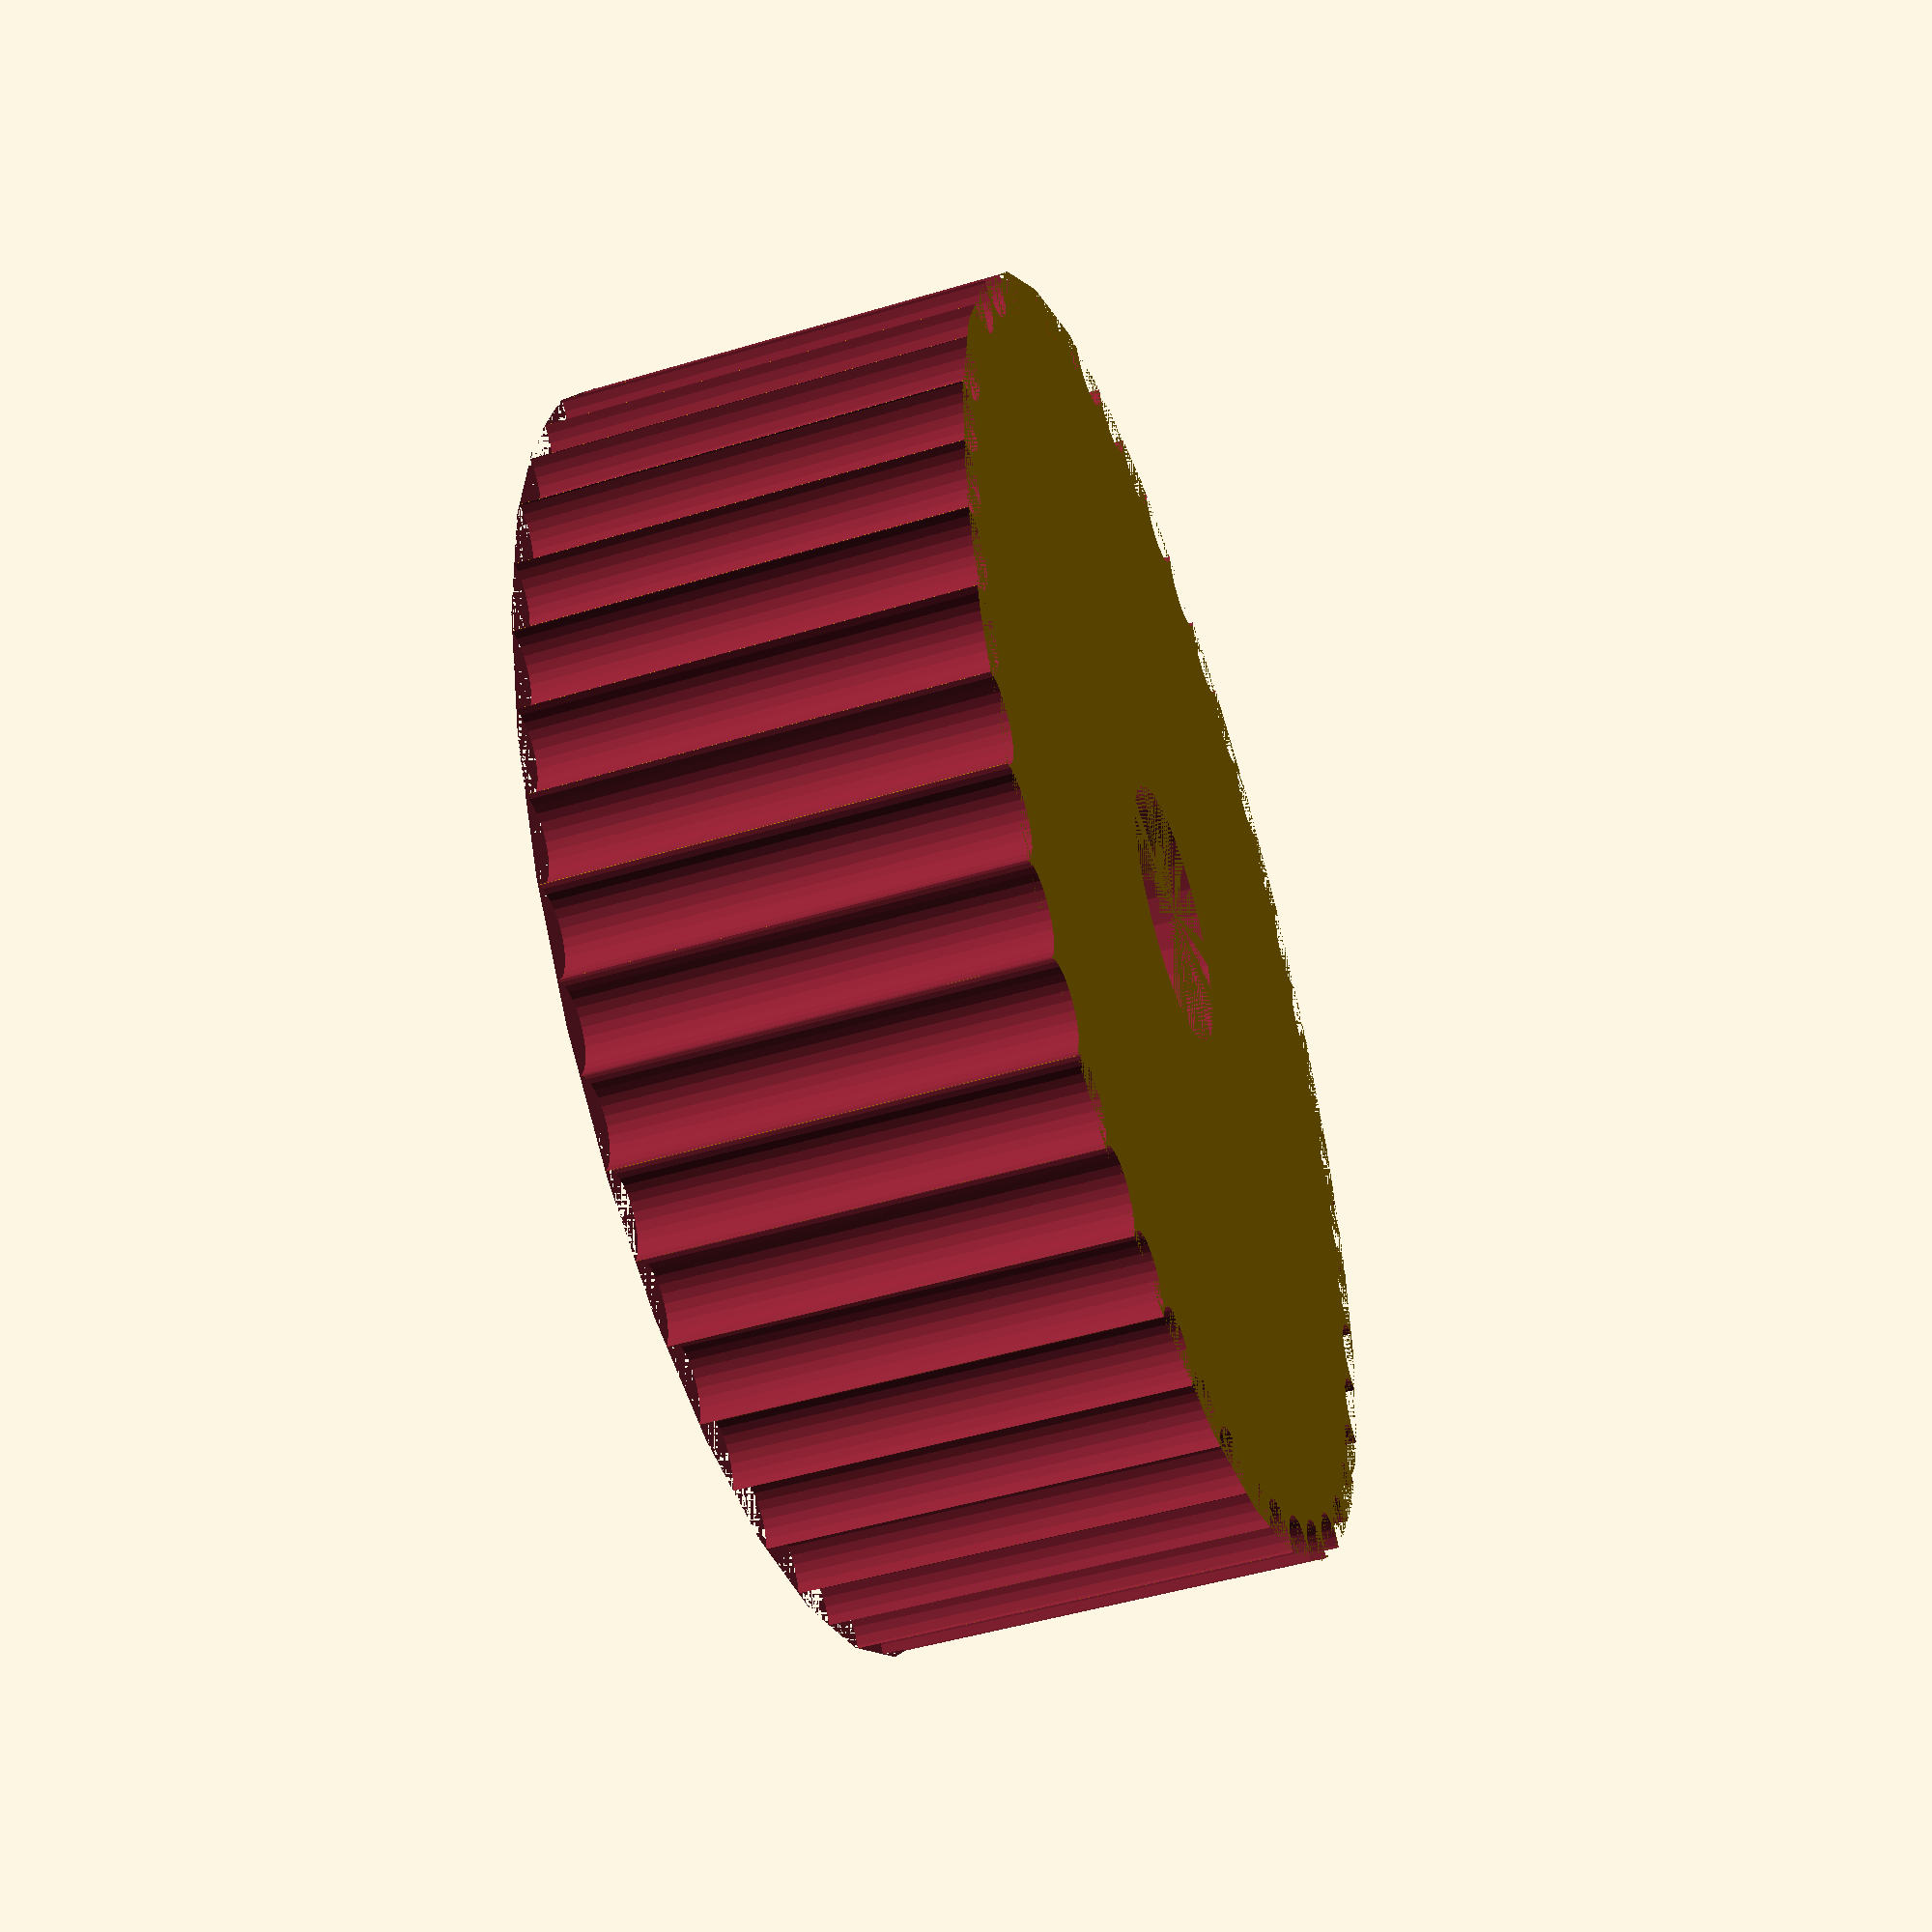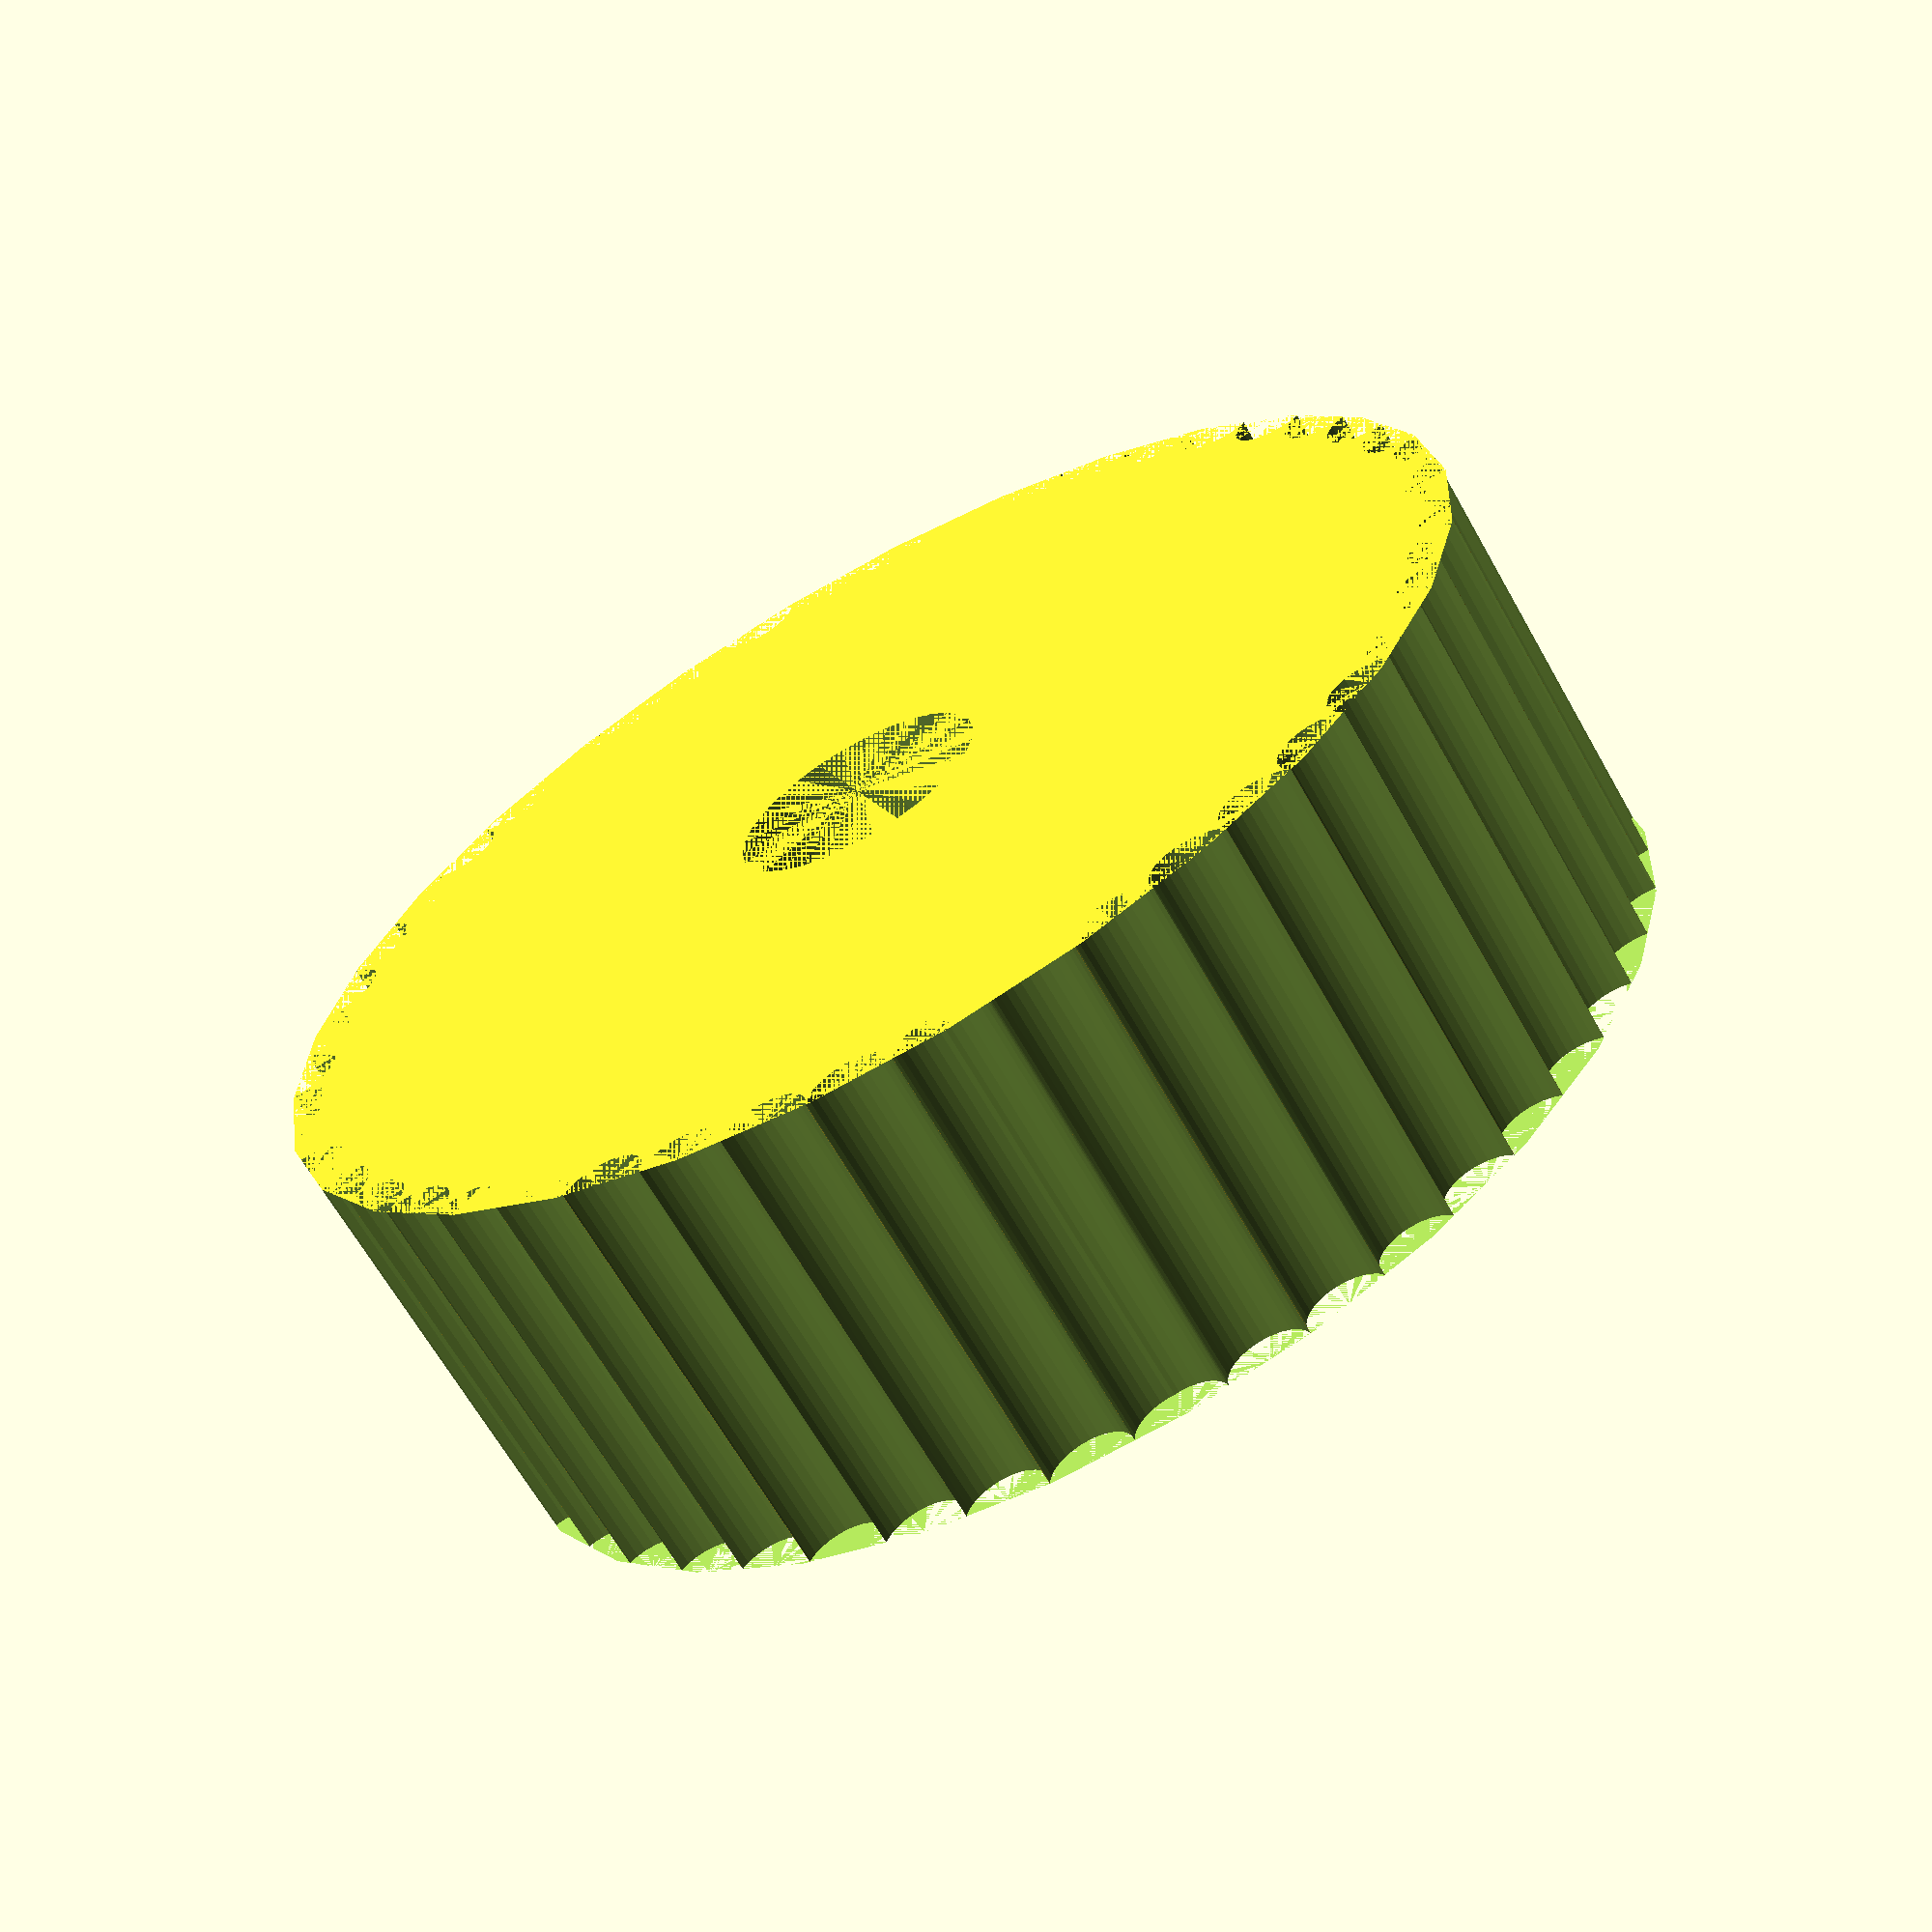
<openscad>
BOLT_DIA = 6;
BOLT_HEAD_DIA = 9.5;
BOLT_HEAD_HEIGHT = 4;

HEAD_DIA = 30;
HEAD_KNURL_DIA = 2;
HEAD_HEIGHT = 10;

$fn = 30;

module bolt() {
  cylinder(d = BOLT_DIA, h = HEAD_HEIGHT);
  cylinder(d = BOLT_HEAD_DIA, $fn = 6, h = BOLT_HEAD_HEIGHT);
}

module head() {
  difference() {
    cylinder(d = HEAD_DIA, h = HEAD_HEIGHT);
    n = (3.1415 * HEAD_DIA)/HEAD_KNURL_DIA;
    for(i = [0 : n]) {
      rotate([0, 0, i * 360/n])
      translate([HEAD_DIA/2, 0, 0])
      cylinder(d = HEAD_KNURL_DIA, h = HEAD_HEIGHT);
    }
    bolt();
  }
}

head();

</openscad>
<views>
elev=47.9 azim=25.5 roll=288.7 proj=p view=solid
elev=65.0 azim=80.8 roll=29.4 proj=p view=solid
</views>
